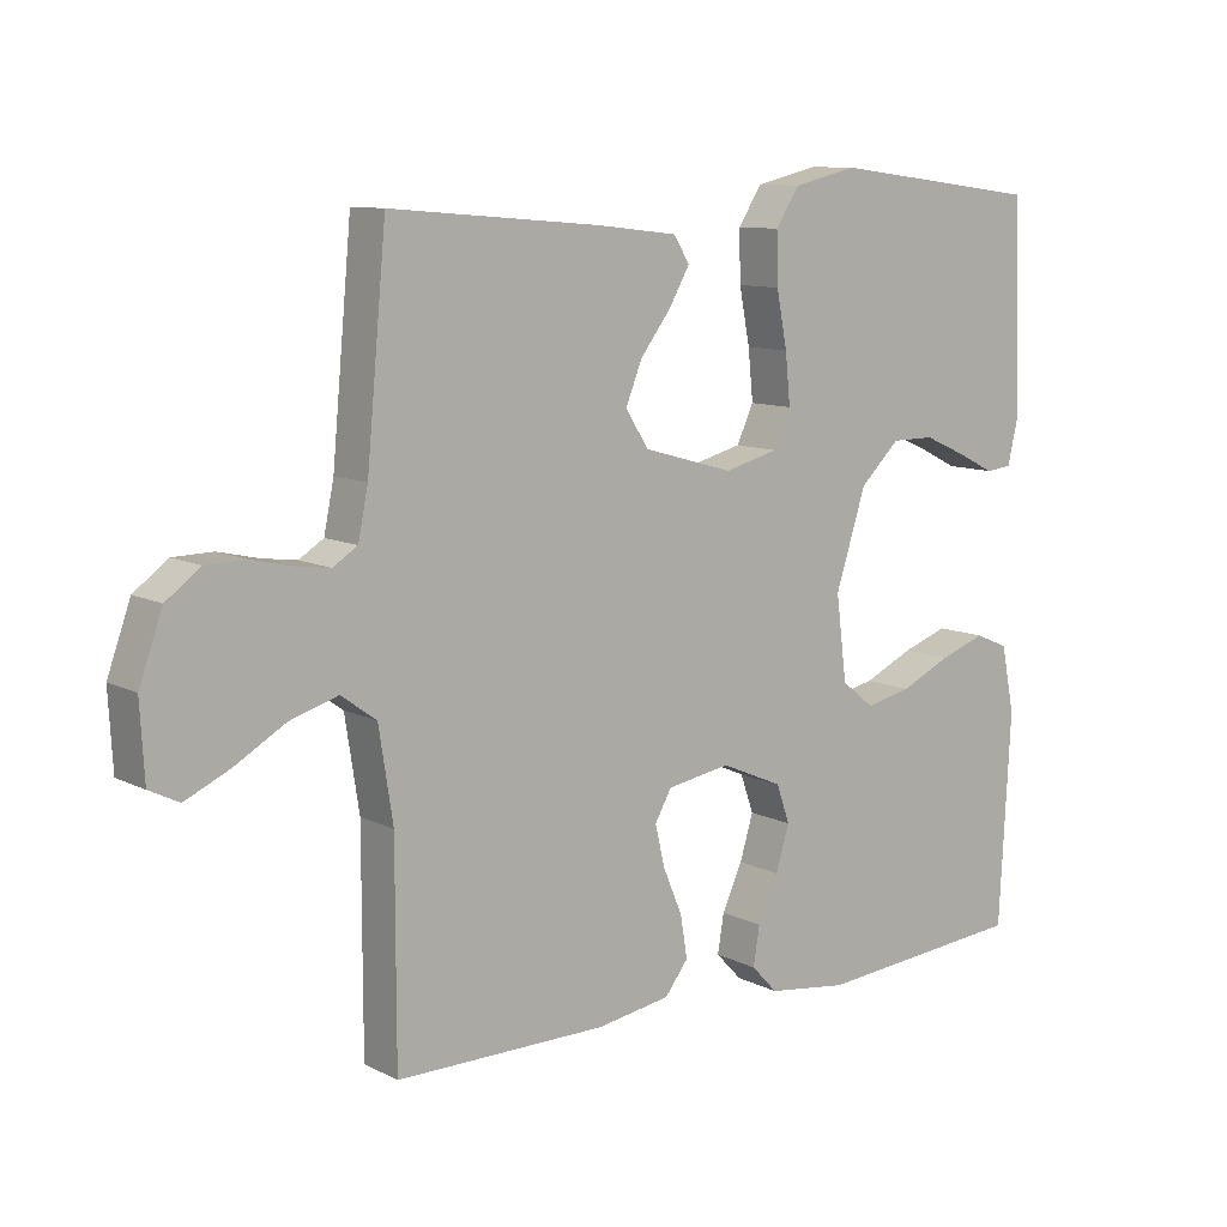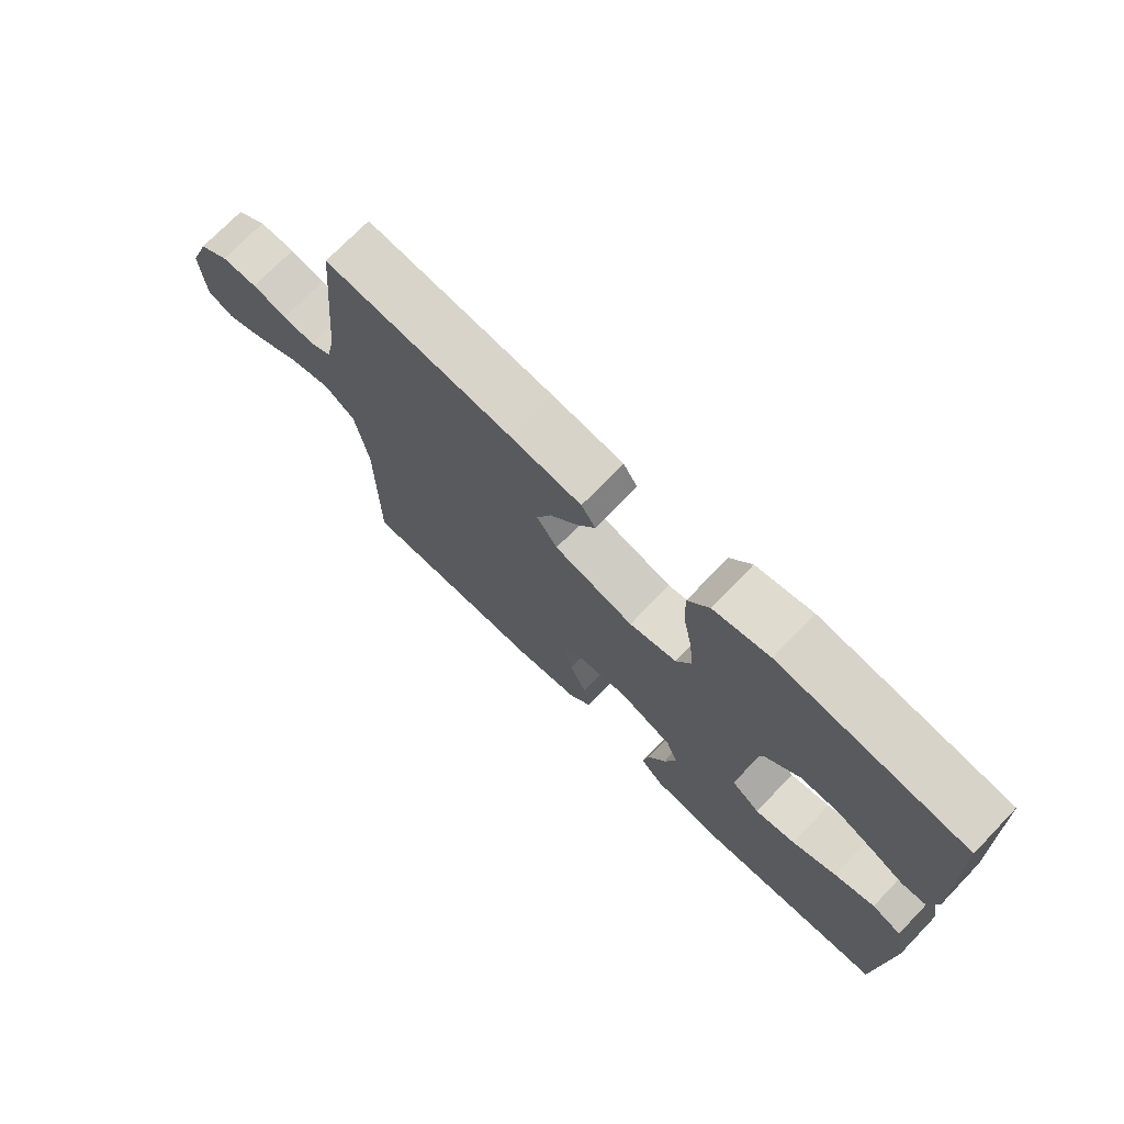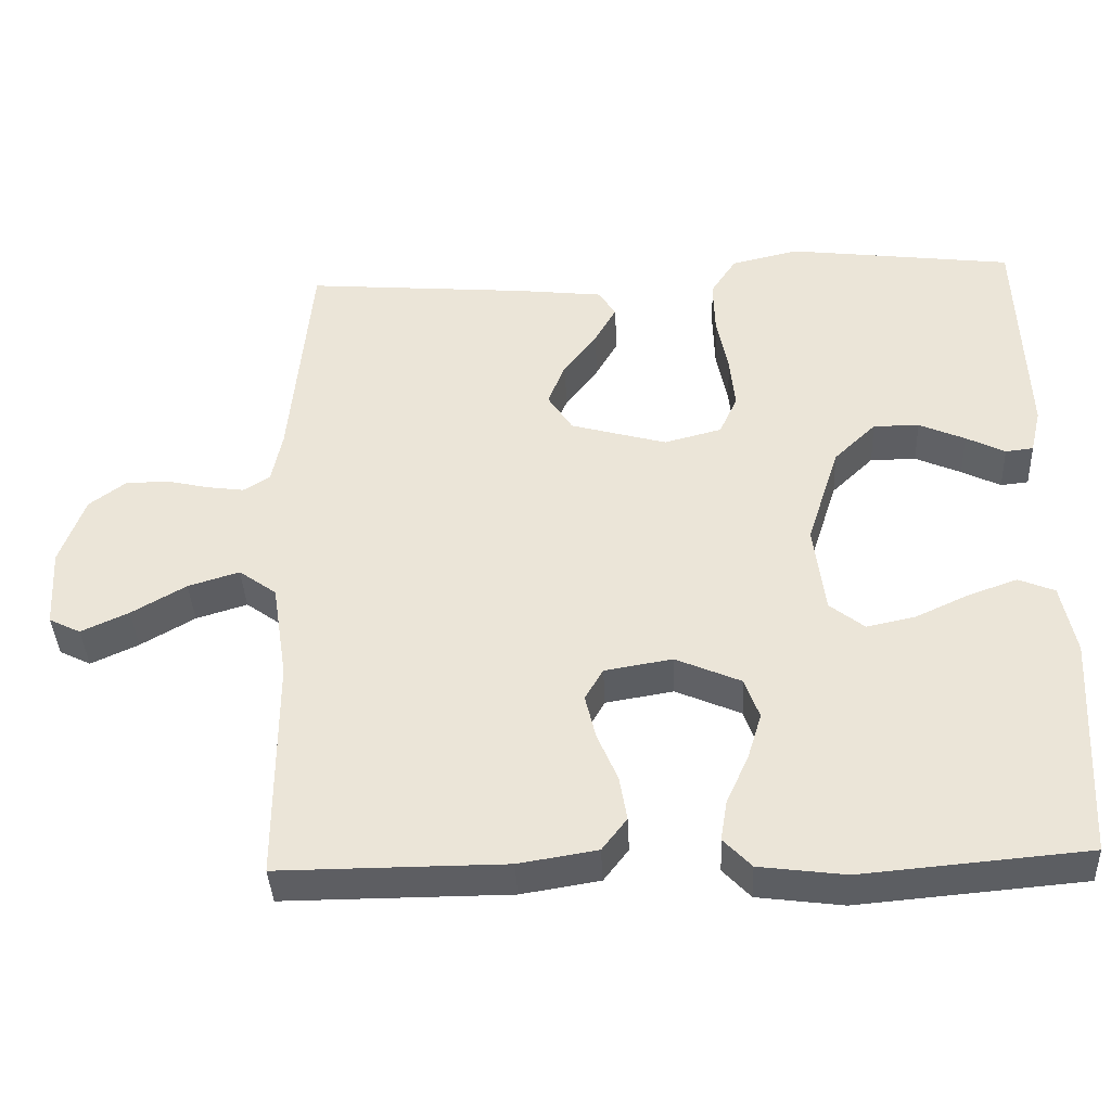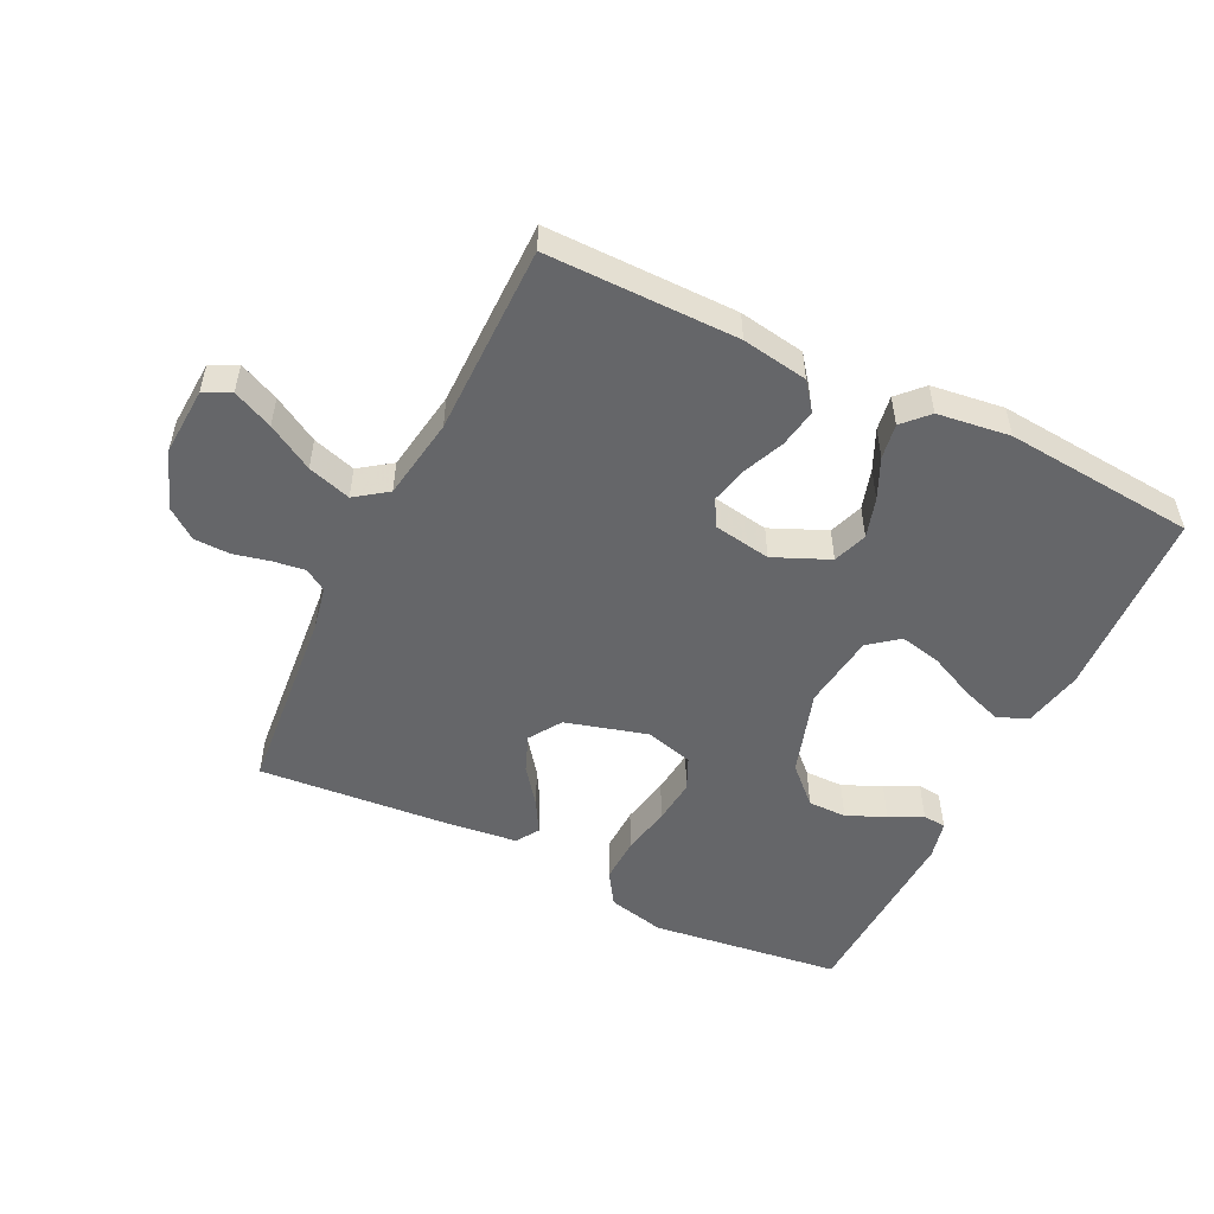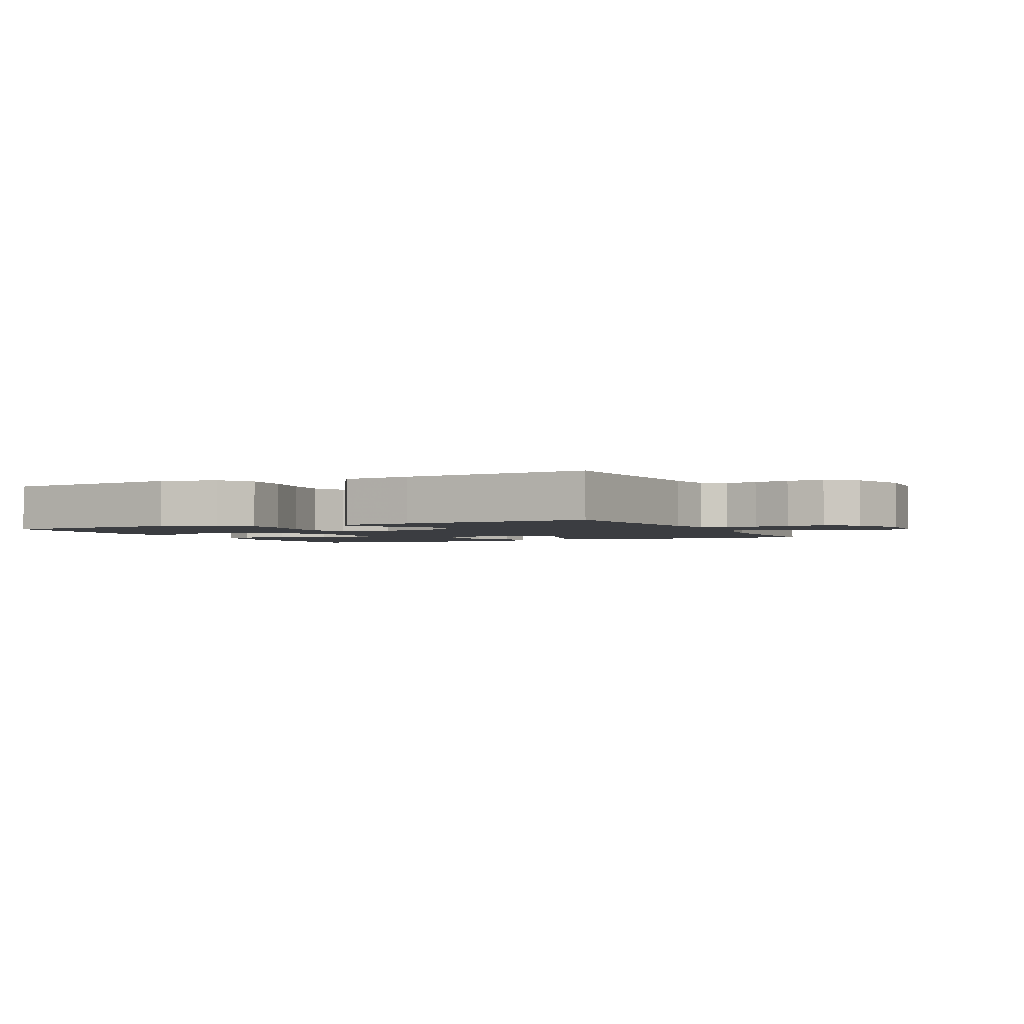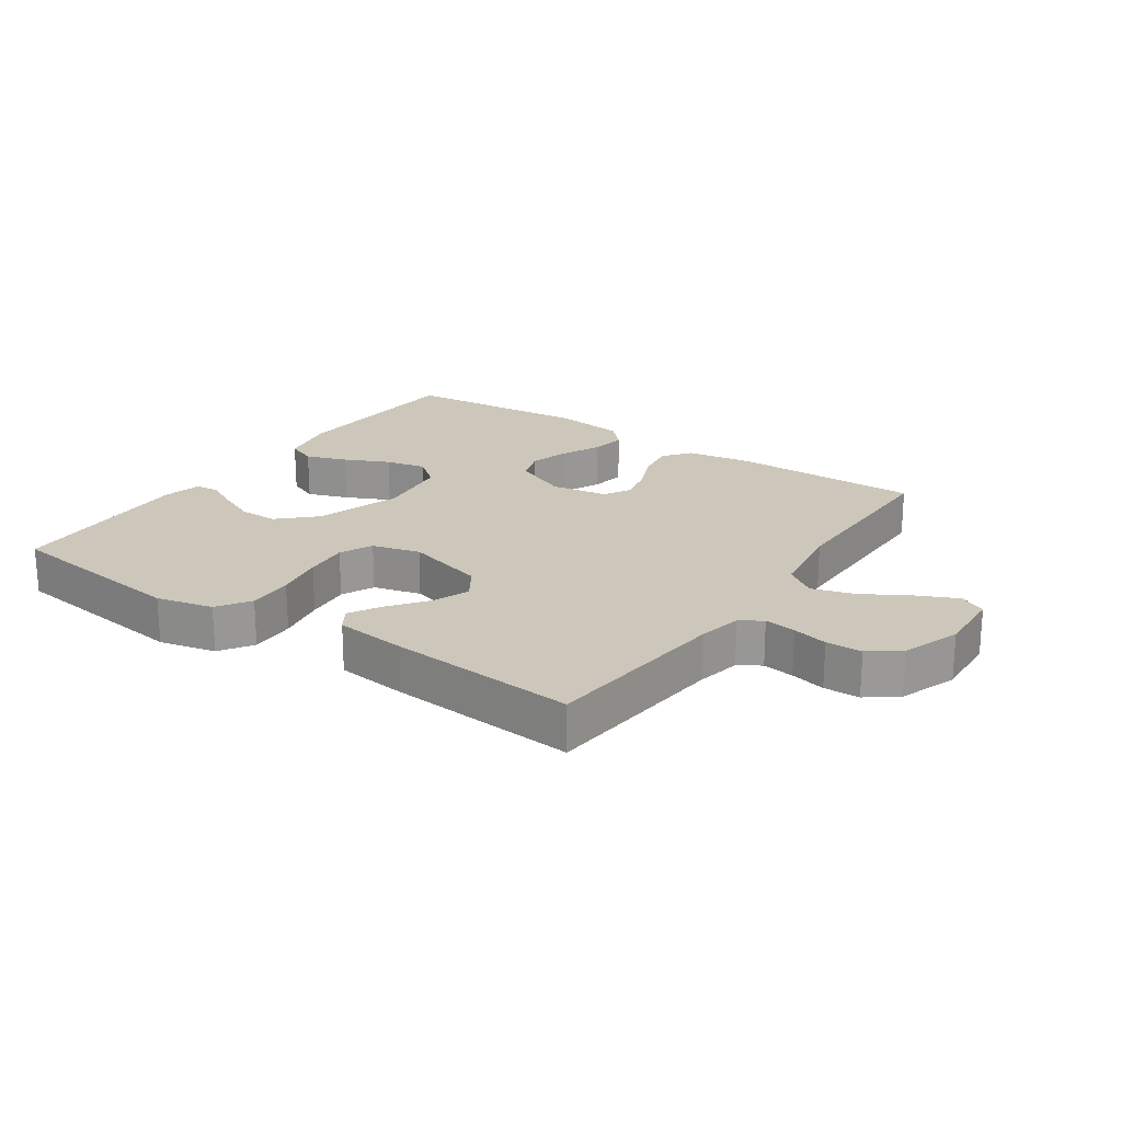
<metadata>
{"format":"obj","ext":"obj","renderer":"f3d","projection":"perspective","resolution":1024,"background":"white","views":[{"elev":10.1,"azim":141.5,"up":"+Z"},{"elev":73.2,"azim":-136.0,"up":"+Z"},{"elev":-39.2,"azim":-177.3,"up":"+Z"},{"elev":-51.8,"azim":153.9,"up":"+Y"},{"elev":-2.3,"azim":25.2,"up":"+Y"},{"elev":21.3,"azim":34.4,"up":"+Y"}]}
</metadata>
<code>
v 0.5 0.07 -0.5
v 0.2 0.07 -0.499
v 0.096 0.07 -0.482
v 0.063 0.07 -0.439
v 0.073 0.07 -0.379
v 0.1 0.07 -0.315
v 0.114 0.07 -0.256
v 0.09 0.07 -0.214
v 0 0.07 -0.199
v -0.087 0.07 -0.237
v -0.106 0.07 -0.291
v -0.087 0.07 -0.354
v -0.058 0.07 -0.417
v -0.049 0.07 -0.472
v -0.086 0.07 -0.511
v -0.2 0.07 -0.526
v -0.5 0.07 -0.5
v -0.516 0.07 -0.2
v -0.497 0.07 -0.106
v -0.449 0.07 -0.086
v -0.384 0.07 -0.109
v -0.313 0.07 -0.142
v -0.248 0.07 -0.156
v -0.202 0.07 -0.119
v -0.187 0.07 0
v -0.23 0.07 0.135
v -0.286 0.07 0.189
v -0.347 0.07 0.189
v -0.408 0.07 0.162
v -0.46 0.07 0.136
v -0.497 0.07 0.14
v -0.511 0.07 0.2
v -0.5 0.07 0.5
v -0.2 0.07 0.538
v -0.11 0.07 0.517
v -0.076 0.07 0.465
v -0.078 0.07 0.393
v -0.093 0.07 0.315
v -0.1 0.07 0.244
v -0.076 0.07 0.192
v 0 0.07 0.172
v 0.128 0.07 0.208
v 0.161 0.07 0.259
v 0.138 0.07 0.317
v 0.094 0.07 0.375
v 0.065 0.07 0.426
v 0.088 0.07 0.462
v 0.2 0.07 0.475
v 0.5 0.07 0.5
v 0.528 0.07 0.2
v 0.542 0.07 0.131
v 0.577 0.07 0.109
v 0.627 0.07 0.116
v 0.683 0.07 0.129
v 0.74 0.07 0.128
v 0.788 0.07 0.092
v 0.821 0.07 0
v 0.815 0.07 -0.106
v 0.773 0.07 -0.127
v 0.71 0.07 -0.098
v 0.638 0.07 -0.056
v 0.57 0.07 -0.035
v 0.52 0.07 -0.071
v 0.5 0.07 -0.2
v 0.5 0 -0.5
v 0.2 0 -0.499
v 0.096 0 -0.482
v 0.063 0 -0.439
v 0.073 0 -0.379
v 0.1 0 -0.315
v 0.114 0 -0.256
v 0.09 0 -0.214
v 0 0 -0.199
v -0.087 0 -0.237
v -0.106 0 -0.291
v -0.087 0 -0.354
v -0.058 0 -0.417
v -0.049 0 -0.472
v -0.086 0 -0.511
v -0.2 0 -0.526
v -0.5 0 -0.5
v -0.516 0 -0.2
v -0.497 0 -0.106
v -0.449 0 -0.086
v -0.384 0 -0.109
v -0.313 0 -0.142
v -0.248 0 -0.156
v -0.202 0 -0.119
v -0.187 0 0
v -0.23 0 0.135
v -0.286 0 0.189
v -0.347 0 0.189
v -0.408 0 0.162
v -0.46 0 0.136
v -0.497 0 0.14
v -0.511 0 0.2
v -0.5 0 0.5
v -0.2 0 0.538
v -0.11 0 0.517
v -0.076 0 0.465
v -0.078 0 0.393
v -0.093 0 0.315
v -0.1 0 0.244
v -0.076 0 0.192
v 0 0 0.172
v 0.128 0 0.208
v 0.161 0 0.259
v 0.138 0 0.317
v 0.094 0 0.375
v 0.065 0 0.426
v 0.088 0 0.462
v 0.2 0 0.475
v 0.5 0 0.5
v 0.528 0 0.2
v 0.542 0 0.131
v 0.577 0 0.109
v 0.627 0 0.116
v 0.683 0 0.129
v 0.74 0 0.128
v 0.788 0 0.092
v 0.821 0 0
v 0.815 0 -0.106
v 0.773 0 -0.127
v 0.71 0 -0.098
v 0.638 0 -0.056
v 0.57 0 -0.035
v 0.52 0 -0.071
v 0.5 0 -0.2
f 58 59 60 61
f 58 61 62
f 57 58 62
f 56 57 62
f 53 54 55 56
f 52 53 56 62
f 51 52 62 63
f 47 48 49 50
f 44 45 46 47
f 43 44 47 50
f 42 43 50 51
f 35 36 37 38
f 35 38 39
f 34 35 39
f 33 34 39
f 32 33 39 40
f 29 30 31 32
f 28 29 32
f 27 28 32 40
f 19 20 21 22
f 19 22 23
f 18 19 23
f 17 18 23
f 16 17 23 24
f 12 13 14 15
f 11 12 15 16
f 10 11 16 24
f 3 4 5 6
f 3 6 7
f 64 1 2 3
f 64 3 7
f 63 64 7 8
f 41 42 51 63
f 41 63 8 9
f 26 27 40 41
f 25 26 41 9
f 9 10 24 25
f 125 124 123 122
f 126 125 122
f 126 122 121
f 126 121 120
f 120 119 118 117
f 126 120 117 116
f 127 126 116 115
f 114 113 112 111
f 111 110 109 108
f 114 111 108 107
f 115 114 107 106
f 102 101 100 99
f 103 102 99
f 103 99 98
f 103 98 97
f 104 103 97 96
f 96 95 94 93
f 96 93 92
f 104 96 92 91
f 86 85 84 83
f 87 86 83
f 87 83 82
f 87 82 81
f 88 87 81 80
f 79 78 77 76
f 80 79 76 75
f 88 80 75 74
f 70 69 68 67
f 71 70 67
f 67 66 65 128
f 71 67 128
f 72 71 128 127
f 127 115 106 105
f 73 72 127 105
f 105 104 91 90
f 73 105 90 89
f 89 88 74 73
f 1 65 66 2
f 2 66 67 3
f 3 67 68 4
f 4 68 69 5
f 5 69 70 6
f 6 70 71 7
f 7 71 72 8
f 8 72 73 9
f 9 73 74 10
f 10 74 75 11
f 11 75 76 12
f 12 76 77 13
f 13 77 78 14
f 14 78 79 15
f 15 79 80 16
f 16 80 81 17
f 17 81 82 18
f 18 82 83 19
f 19 83 84 20
f 20 84 85 21
f 21 85 86 22
f 22 86 87 23
f 23 87 88 24
f 24 88 89 25
f 25 89 90 26
f 26 90 91 27
f 27 91 92 28
f 28 92 93 29
f 29 93 94 30
f 30 94 95 31
f 31 95 96 32
f 32 96 97 33
f 33 97 98 34
f 34 98 99 35
f 35 99 100 36
f 36 100 101 37
f 37 101 102 38
f 38 102 103 39
f 39 103 104 40
f 40 104 105 41
f 41 105 106 42
f 42 106 107 43
f 43 107 108 44
f 44 108 109 45
f 45 109 110 46
f 46 110 111 47
f 47 111 112 48
f 48 112 113 49
f 49 113 114 50
f 50 114 115 51
f 51 115 116 52
f 52 116 117 53
f 53 117 118 54
f 54 118 119 55
f 55 119 120 56
f 56 120 121 57
f 57 121 122 58
f 58 122 123 59
f 59 123 124 60
f 60 124 125 61
f 61 125 126 62
f 62 126 127 63
f 63 127 128 64
f 64 128 65 1

</code>
